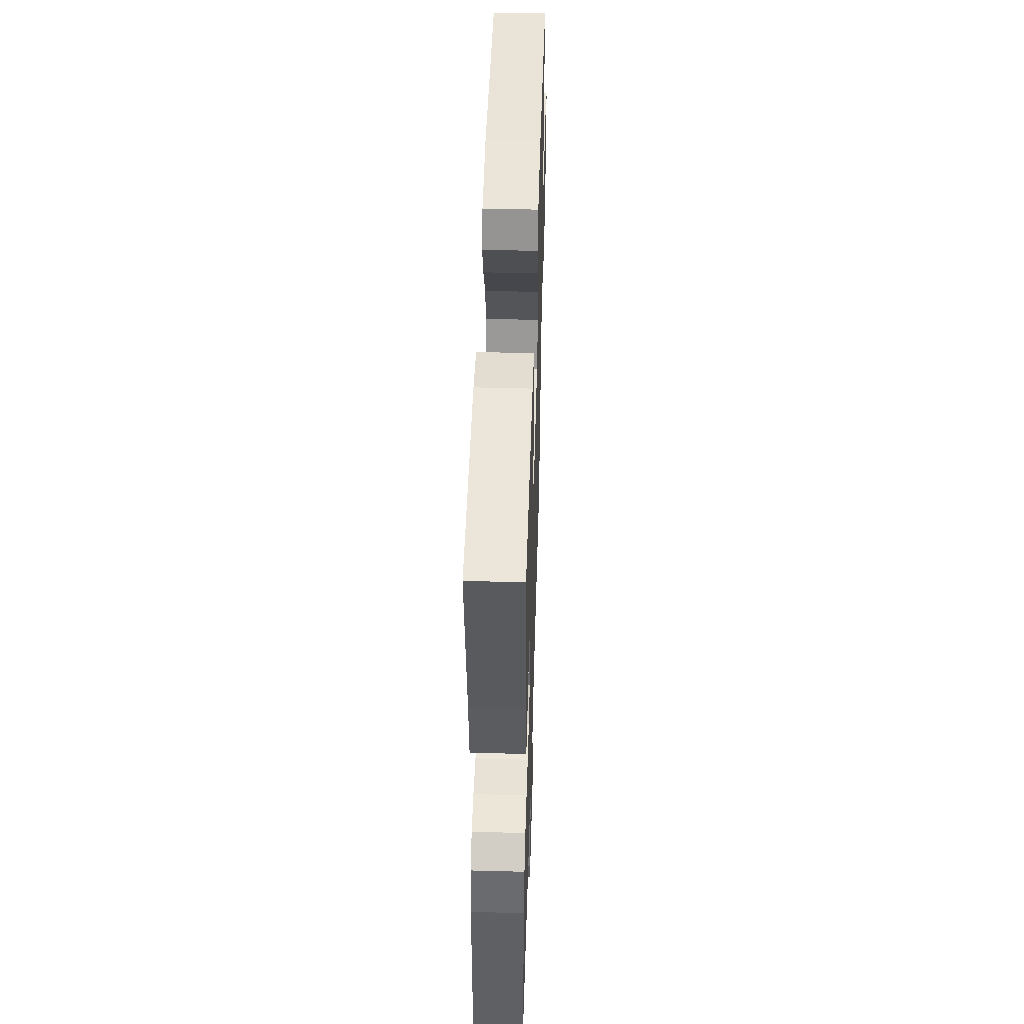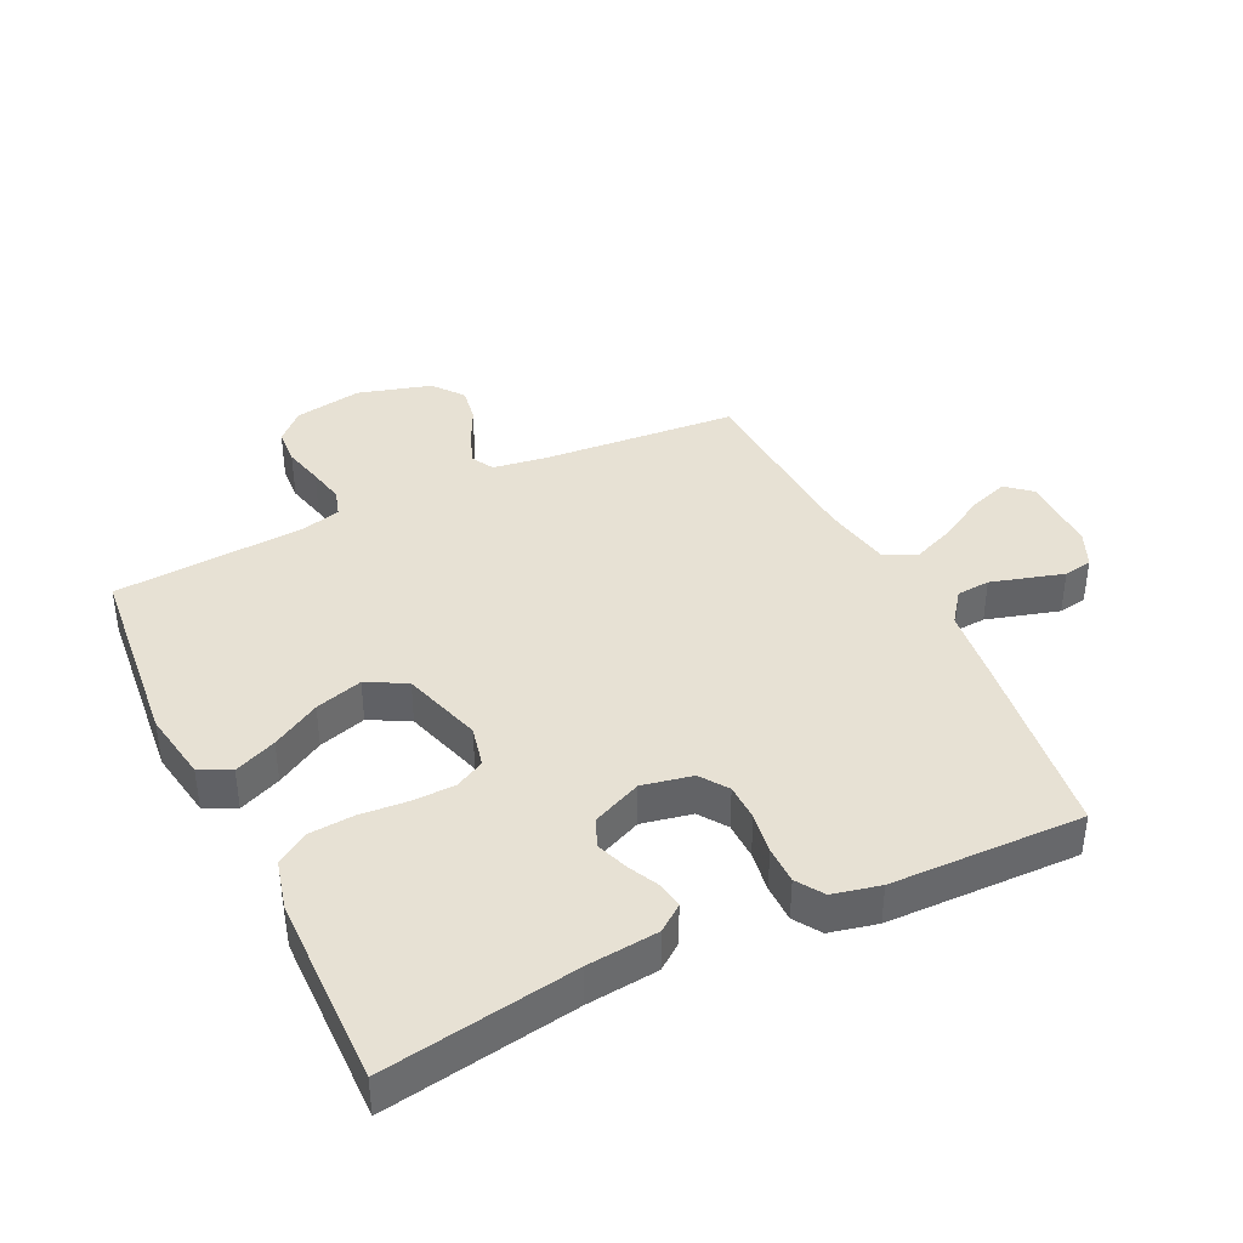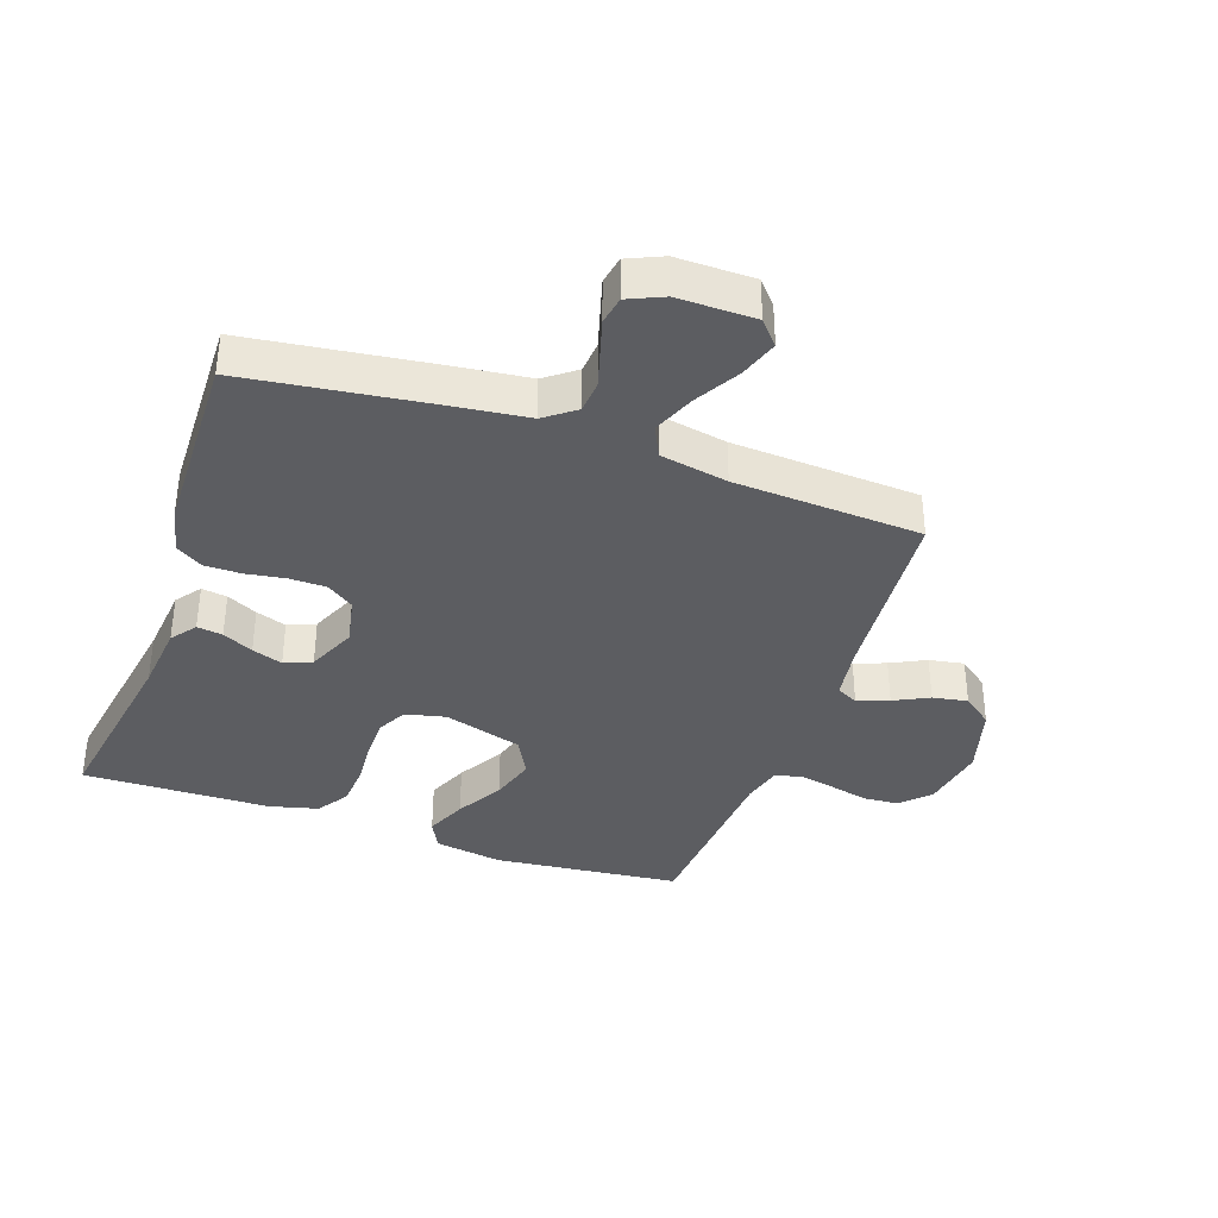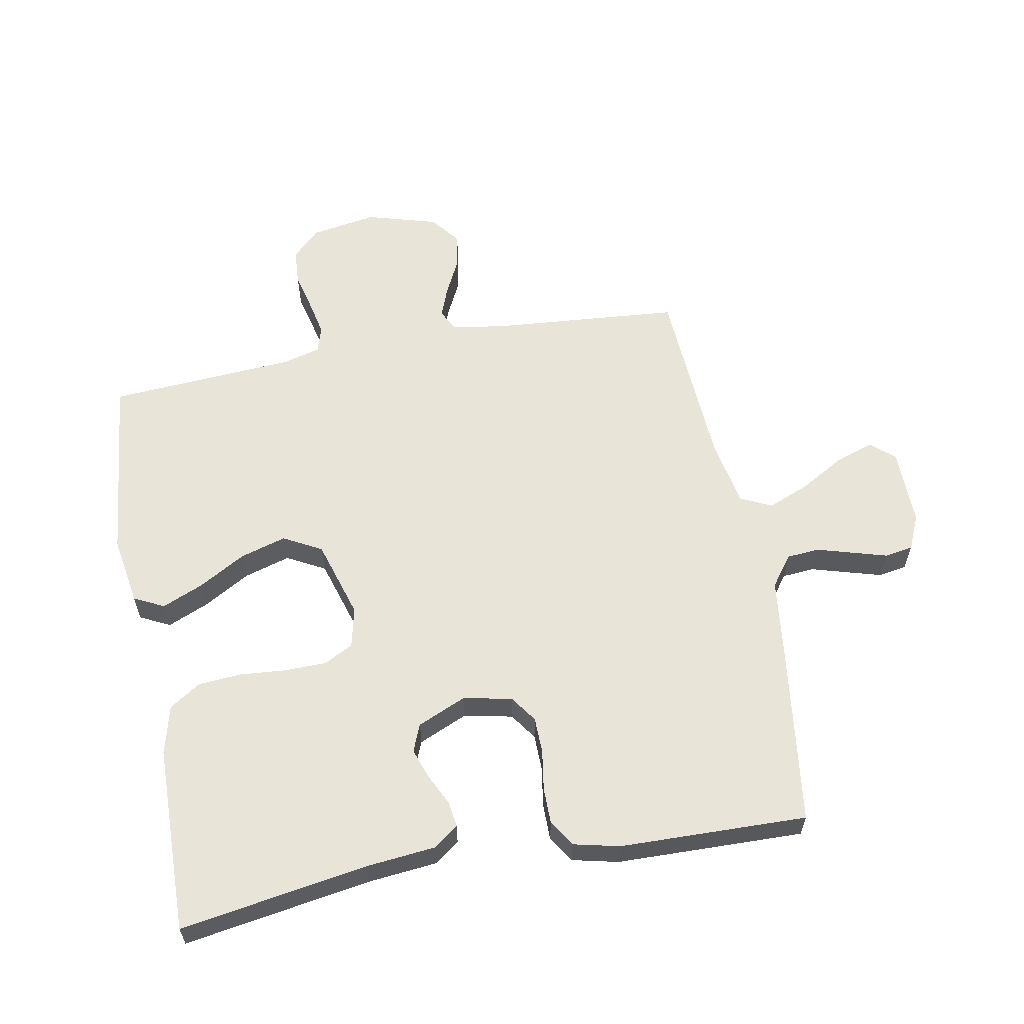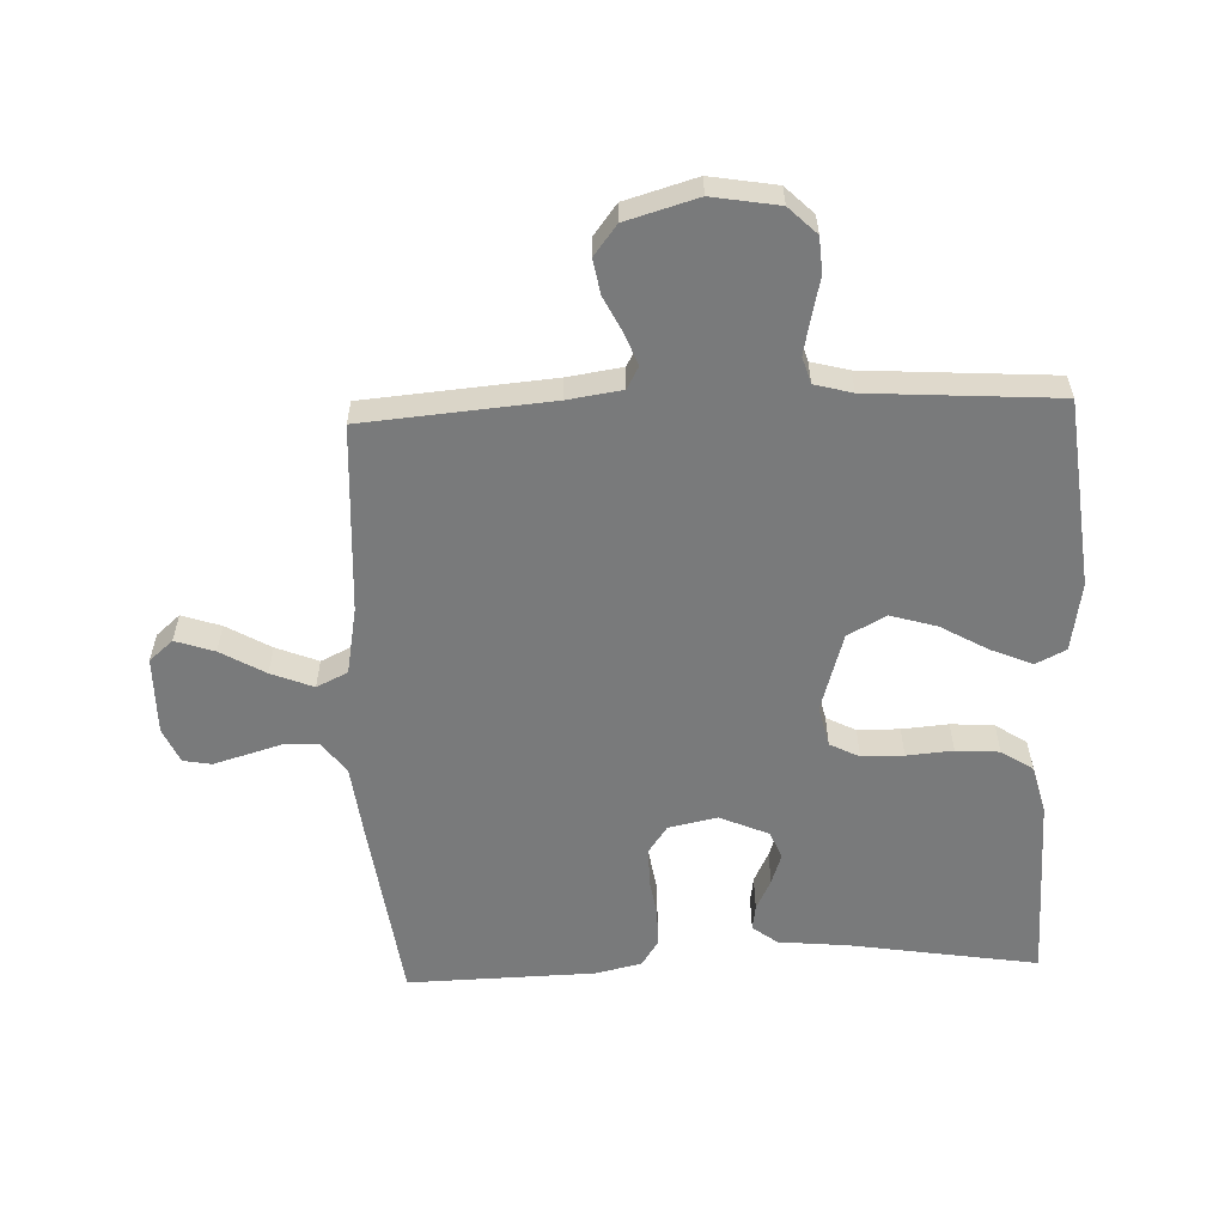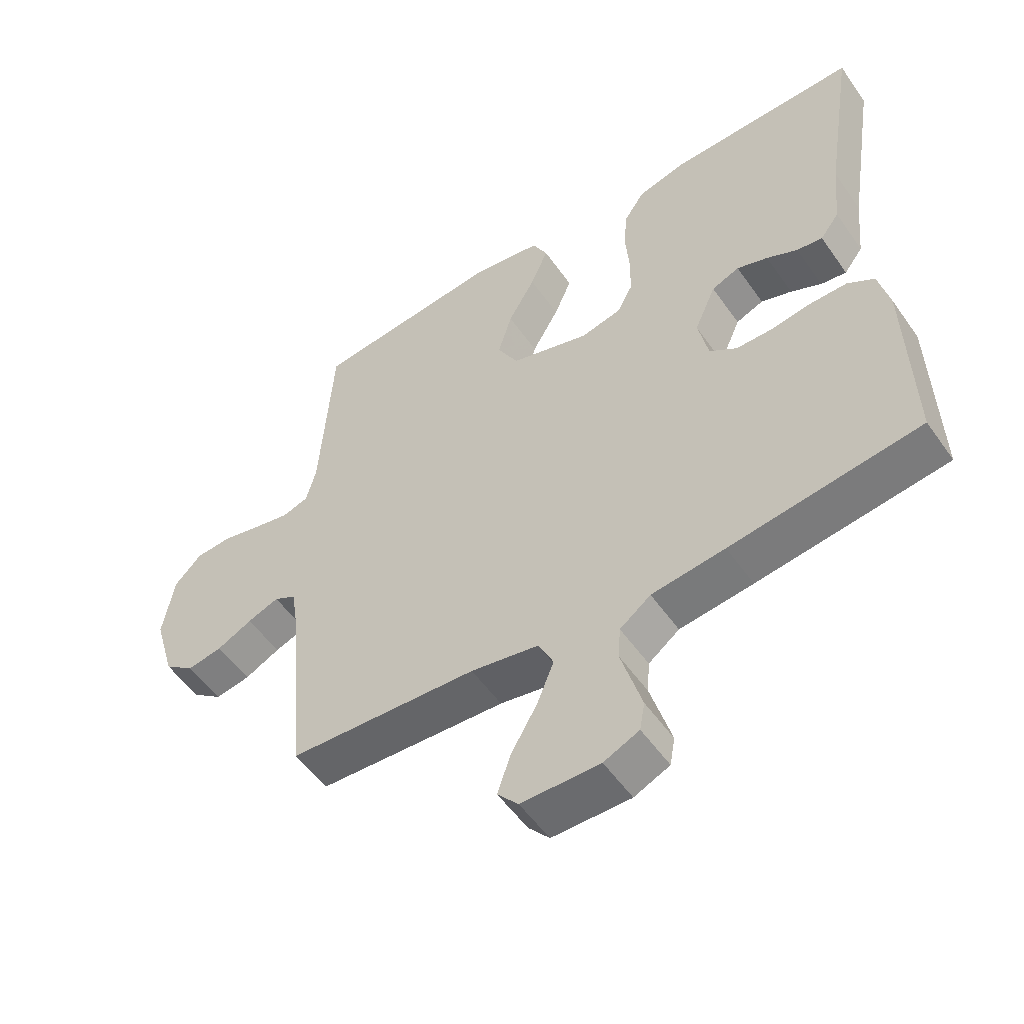
<metadata>
{"format":"obj","ext":"obj","renderer":"f3d","projection":"perspective","resolution":1024,"background":"white","views":[{"elev":49.3,"azim":91.7,"up":"+Z"},{"elev":39.6,"azim":64.1,"up":"+Y"},{"elev":-36.7,"azim":160.7,"up":"+Y"},{"elev":60.0,"azim":79.4,"up":"+Y"},{"elev":-58.0,"azim":-87.7,"up":"+Y"},{"elev":-53.7,"azim":34.3,"up":"+Z"}]}
</metadata>
<code>
v -0.5 0.07 -0.5
v -0.525 0.07 -0.2
v -0.538 0.07 -0.113
v -0.573 0.07 -0.094
v -0.623 0.07 -0.113
v -0.679 0.07 -0.141
v -0.735 0.07 -0.151
v -0.783 0.07 -0.114
v -0.816 0.07 0
v -0.798 0.07 0.106
v -0.755 0.07 0.15
v -0.698 0.07 0.154
v -0.635 0.07 0.139
v -0.578 0.07 0.127
v -0.536 0.07 0.14
v -0.52 0.07 0.2
v -0.5 0.07 0.5
v -0.2 0.07 0.532
v -0.09 0.07 0.514
v -0.066 0.07 0.466
v -0.094 0.07 0.4
v -0.137 0.07 0.325
v -0.159 0.07 0.251
v -0.126 0.07 0.19
v 0 0.07 0.152
v 0.065 0.07 0.167
v 0.089 0.07 0.214
v 0.09 0.07 0.281
v 0.084 0.07 0.355
v 0.089 0.07 0.424
v 0.122 0.07 0.474
v 0.2 0.07 0.494
v 0.5 0.07 0.5
v 0.452 0.07 0.2
v 0.441 0.07 0.089
v 0.411 0.07 0.049
v 0.37 0.07 0.055
v 0.321 0.07 0.079
v 0.272 0.07 0.096
v 0.228 0.07 0.078
v 0.194 0.07 0
v 0.21 0.07 -0.078
v 0.253 0.07 -0.108
v 0.311 0.07 -0.109
v 0.375 0.07 -0.099
v 0.434 0.07 -0.099
v 0.476 0.07 -0.126
v 0.493 0.07 -0.2
v 0.5 0.07 -0.5
v 0.2 0.07 -0.54
v 0.084 0.07 -0.554
v 0.035 0.07 -0.591
v 0.031 0.07 -0.643
v 0.048 0.07 -0.701
v 0.064 0.07 -0.756
v 0.056 0.07 -0.801
v 0 0.07 -0.826
v -0.124 0.07 -0.825
v -0.157 0.07 -0.787
v -0.136 0.07 -0.725
v -0.095 0.07 -0.654
v -0.068 0.07 -0.587
v -0.092 0.07 -0.537
v -0.2 0.07 -0.517
v -0.5 0 -0.5
v -0.525 0 -0.2
v -0.538 0 -0.113
v -0.573 0 -0.094
v -0.623 0 -0.113
v -0.679 0 -0.141
v -0.735 0 -0.151
v -0.783 0 -0.114
v -0.816 0 0
v -0.798 0 0.106
v -0.755 0 0.15
v -0.698 0 0.154
v -0.635 0 0.139
v -0.578 0 0.127
v -0.536 0 0.14
v -0.52 0 0.2
v -0.5 0 0.5
v -0.2 0 0.532
v -0.09 0 0.514
v -0.066 0 0.466
v -0.094 0 0.4
v -0.137 0 0.325
v -0.159 0 0.251
v -0.126 0 0.19
v 0 0 0.152
v 0.065 0 0.167
v 0.089 0 0.214
v 0.09 0 0.281
v 0.084 0 0.355
v 0.089 0 0.424
v 0.122 0 0.474
v 0.2 0 0.494
v 0.5 0 0.5
v 0.452 0 0.2
v 0.441 0 0.089
v 0.411 0 0.049
v 0.37 0 0.055
v 0.321 0 0.079
v 0.272 0 0.096
v 0.228 0 0.078
v 0.194 0 0
v 0.21 0 -0.078
v 0.253 0 -0.108
v 0.311 0 -0.109
v 0.375 0 -0.099
v 0.434 0 -0.099
v 0.476 0 -0.126
v 0.493 0 -0.2
v 0.5 0 -0.5
v 0.2 0 -0.54
v 0.084 0 -0.554
v 0.035 0 -0.591
v 0.031 0 -0.643
v 0.048 0 -0.701
v 0.064 0 -0.756
v 0.056 0 -0.801
v 0 0 -0.826
v -0.124 0 -0.825
v -0.157 0 -0.787
v -0.136 0 -0.725
v -0.095 0 -0.654
v -0.068 0 -0.587
v -0.092 0 -0.537
v -0.2 0 -0.517
f 59 60 61
f 58 59 61
f 57 58 61
f 56 57 61
f 55 56 61
f 54 55 61
f 53 54 61
f 52 53 61 62
f 51 52 62 63
f 51 63 64
f 50 51 64
f 49 50 64
f 48 49 64
f 47 48 64
f 46 47 64
f 45 46 64
f 44 45 64
f 36 37 38
f 35 36 38
f 34 35 38
f 34 38 39
f 33 34 39
f 32 33 39
f 31 32 39
f 30 31 39
f 29 30 39
f 28 29 39
f 27 28 39 40
f 20 21 22
f 19 20 22
f 18 19 22
f 17 18 22
f 16 17 22
f 15 16 22 23
f 14 15 23 24
f 11 12 13
f 10 11 13
f 9 10 13
f 8 9 13
f 7 8 13
f 6 7 13
f 5 6 13
f 4 5 13 14
f 14 24 25
f 4 14 25
f 3 4 25
f 64 1 2
f 44 64 2
f 43 44 2
f 26 27 40 41
f 26 41 42
f 25 26 42
f 3 25 42
f 2 3 42 43
f 125 124 123
f 125 123 122
f 125 122 121
f 125 121 120
f 125 120 119
f 125 119 118
f 125 118 117
f 126 125 117 116
f 127 126 116 115
f 128 127 115
f 128 115 114
f 128 114 113
f 128 113 112
f 128 112 111
f 128 111 110
f 128 110 109
f 128 109 108
f 102 101 100
f 102 100 99
f 102 99 98
f 103 102 98
f 103 98 97
f 103 97 96
f 103 96 95
f 103 95 94
f 103 94 93
f 103 93 92
f 104 103 92 91
f 86 85 84
f 86 84 83
f 86 83 82
f 86 82 81
f 86 81 80
f 87 86 80 79
f 88 87 79 78
f 77 76 75
f 77 75 74
f 77 74 73
f 77 73 72
f 77 72 71
f 77 71 70
f 77 70 69
f 78 77 69 68
f 89 88 78
f 89 78 68
f 89 68 67
f 66 65 128
f 66 128 108
f 66 108 107
f 105 104 91 90
f 106 105 90
f 106 90 89
f 106 89 67
f 107 106 67 66
f 1 65 66 2
f 2 66 67 3
f 3 67 68 4
f 4 68 69 5
f 5 69 70 6
f 6 70 71 7
f 7 71 72 8
f 8 72 73 9
f 9 73 74 10
f 10 74 75 11
f 11 75 76 12
f 12 76 77 13
f 13 77 78 14
f 14 78 79 15
f 15 79 80 16
f 16 80 81 17
f 17 81 82 18
f 18 82 83 19
f 19 83 84 20
f 20 84 85 21
f 21 85 86 22
f 22 86 87 23
f 23 87 88 24
f 24 88 89 25
f 25 89 90 26
f 26 90 91 27
f 27 91 92 28
f 28 92 93 29
f 29 93 94 30
f 30 94 95 31
f 31 95 96 32
f 32 96 97 33
f 33 97 98 34
f 34 98 99 35
f 35 99 100 36
f 36 100 101 37
f 37 101 102 38
f 38 102 103 39
f 39 103 104 40
f 40 104 105 41
f 41 105 106 42
f 42 106 107 43
f 43 107 108 44
f 44 108 109 45
f 45 109 110 46
f 46 110 111 47
f 47 111 112 48
f 48 112 113 49
f 49 113 114 50
f 50 114 115 51
f 51 115 116 52
f 52 116 117 53
f 53 117 118 54
f 54 118 119 55
f 55 119 120 56
f 56 120 121 57
f 57 121 122 58
f 58 122 123 59
f 59 123 124 60
f 60 124 125 61
f 61 125 126 62
f 62 126 127 63
f 63 127 128 64
f 64 128 65 1

</code>
